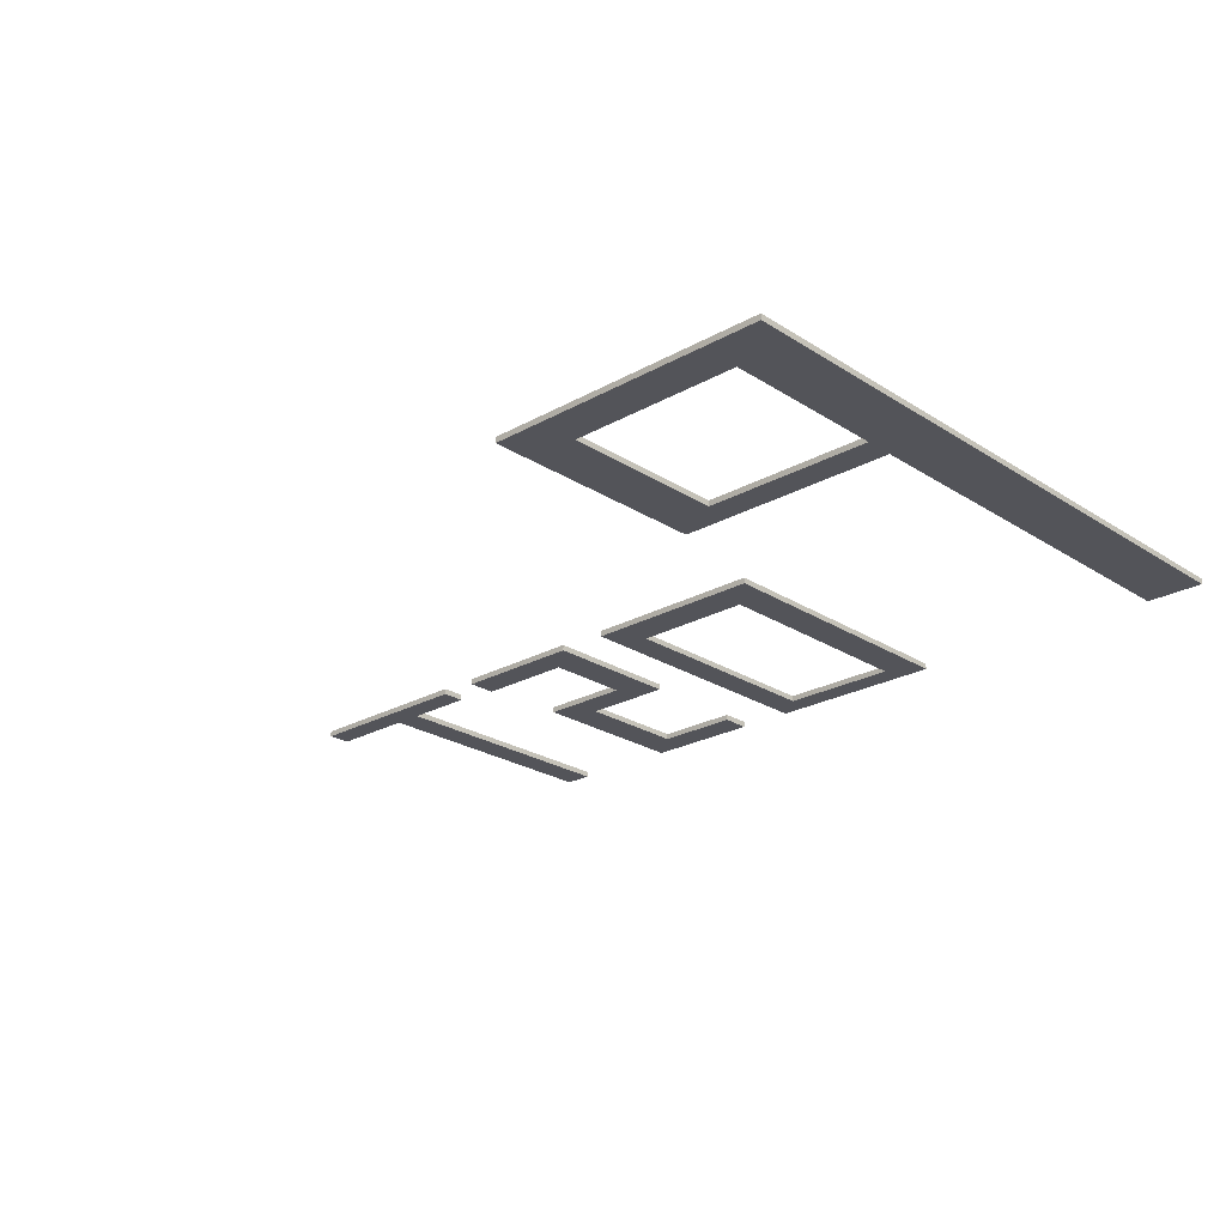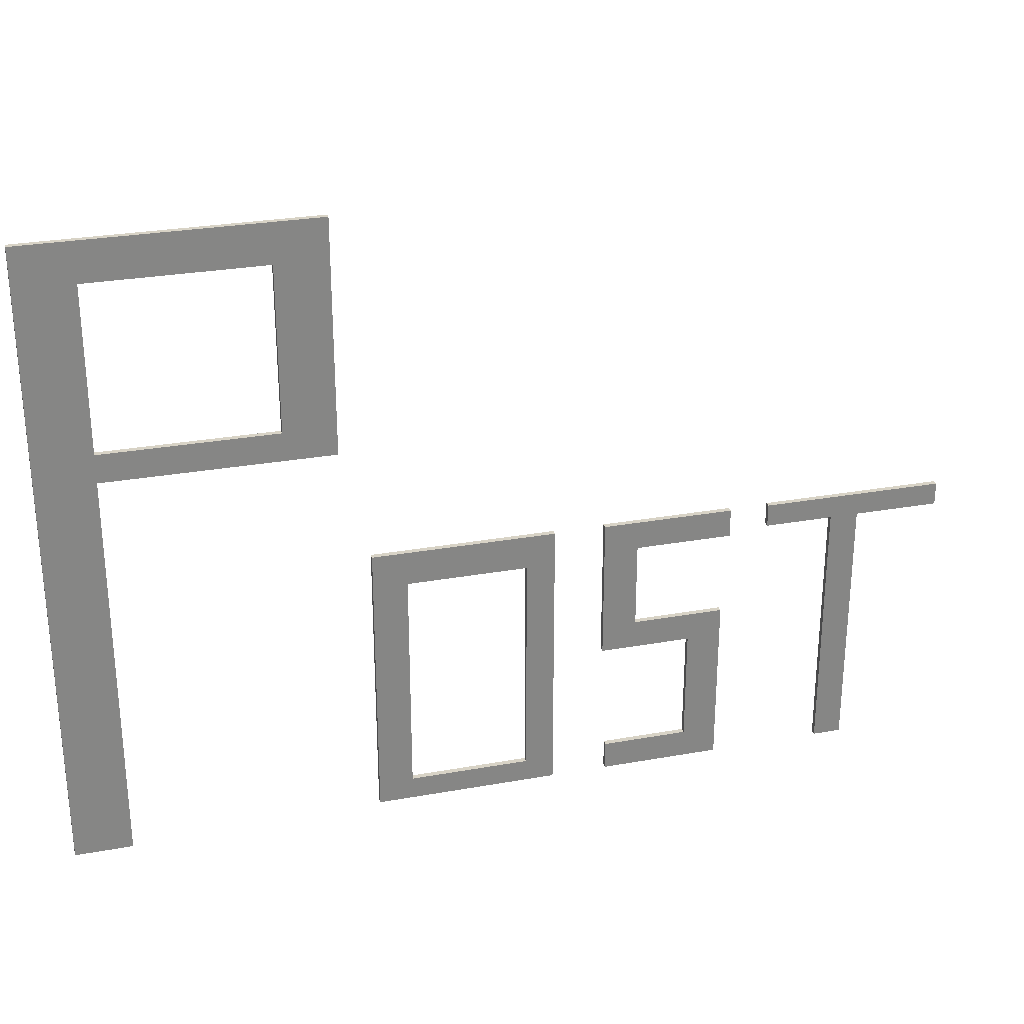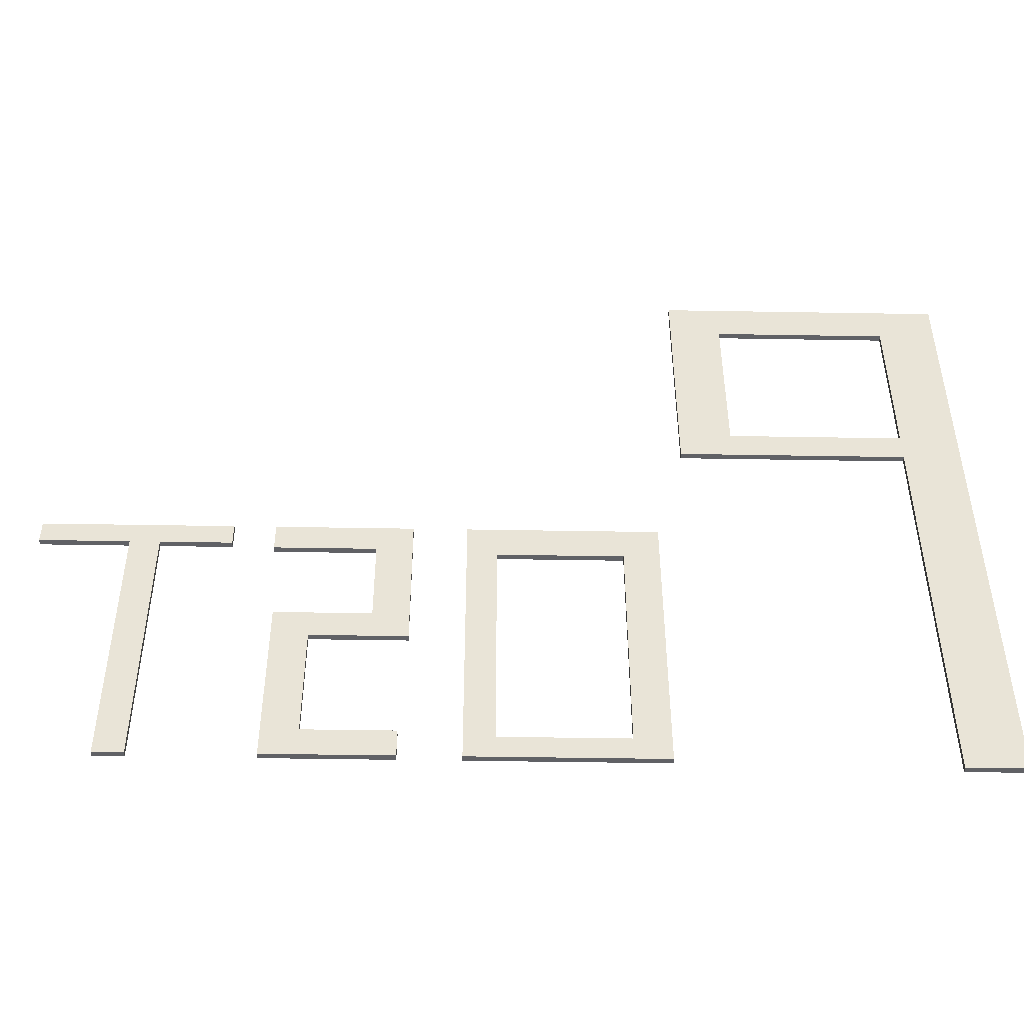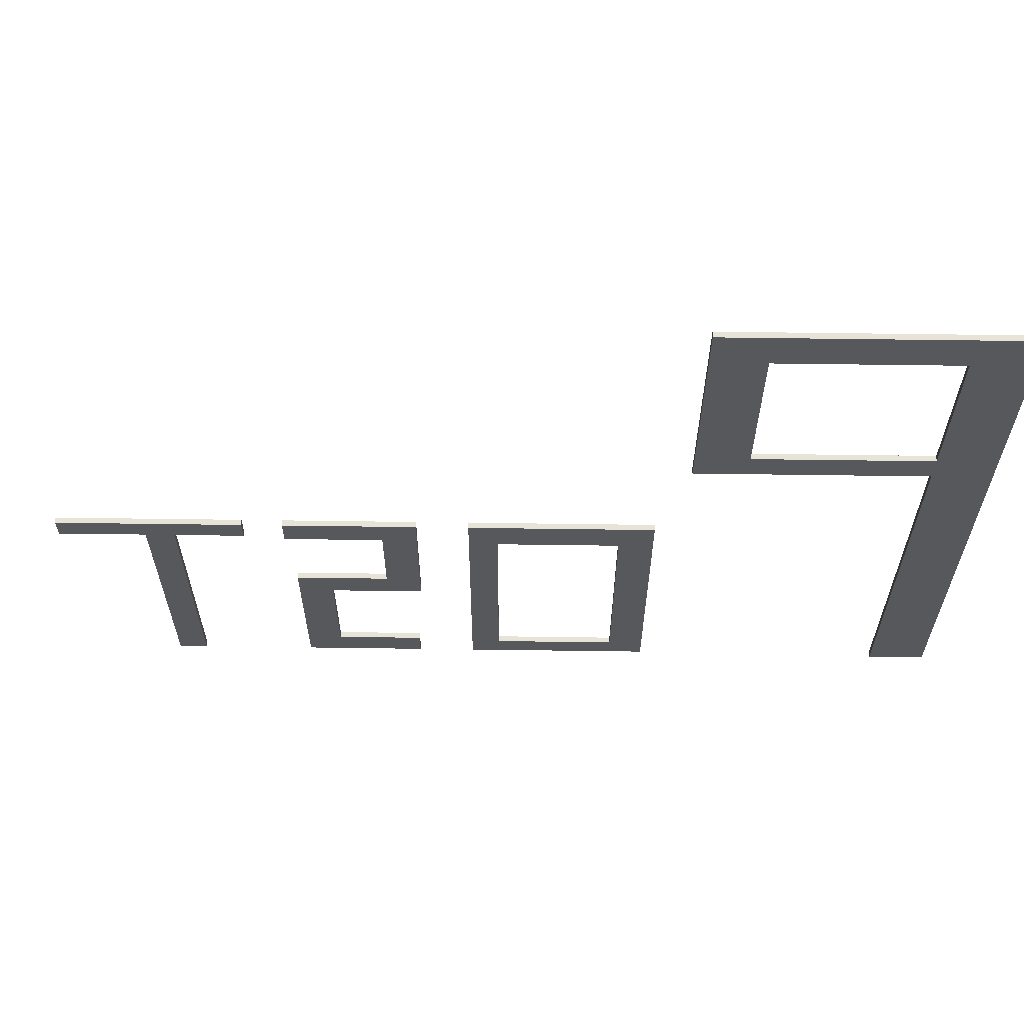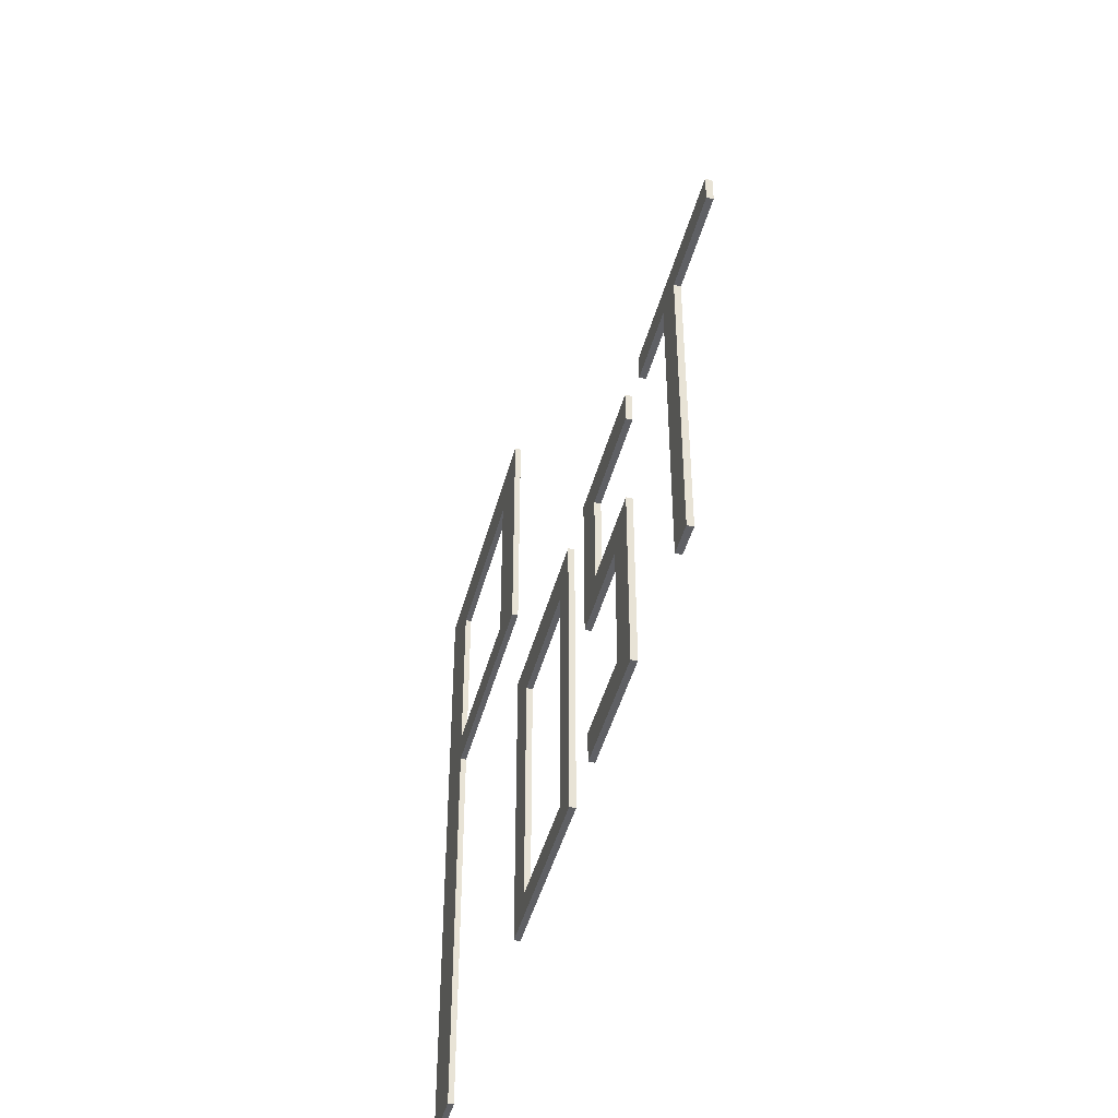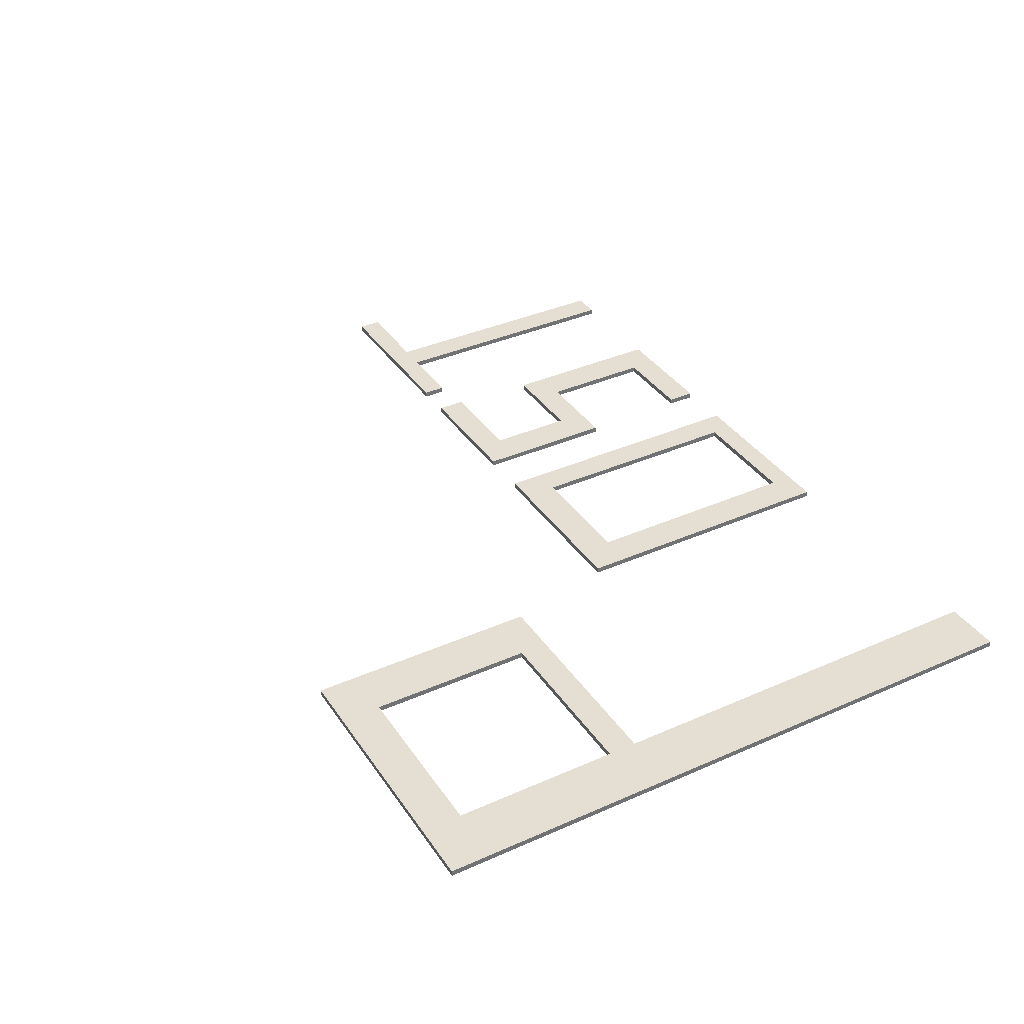
<metadata>
{"format":"obj","ext":"obj","renderer":"f3d","projection":"perspective","resolution":1024,"background":"white","views":[{"elev":-23.8,"azim":-136.9,"up":"+Z"},{"elev":28.0,"azim":-15.3,"up":"+Y"},{"elev":-47.2,"azim":178.9,"up":"+Y"},{"elev":61.8,"azim":-179.2,"up":"+Y"},{"elev":-44.6,"azim":75.5,"up":"+Y"},{"elev":36.9,"azim":-119.8,"up":"+Z"}]}
</metadata>
<code>
o
v -8.8 -4.1 0.05
v -8.8 -4.1 -0.05
v -8.8 7.1 0.05
v -8.8 7.1 -0.05
v -4.8 3.5 0.05
v -4.8 3.5 -0.05
v -4.8 6.4 0.05
v -4.8 6.4 -0.05
v -3.4 -4 0.05
v -3.4 -4 -0.05
v -3.4 1 0.05
v -3.4 1 -0.05
v -0.7 -3.6 0.05
v -0.7 -3.6 -0.05
v -0.7 0.4 0.05
v -0.7 0.4 -0.05
v 0.7 -1.5 0.05
v 0.7 -1.5 -0.05
v 0.7 1 0.05
v 0.7 1 -0.05
v 0.8 -4 0.05
v 0.8 -4 -0.05
v 0.8 -3.5 0.05
v 0.8 -3.5 -0.05
v 2.3 -3.5 0.05
v 2.3 -3.5 -0.05
v 2.3 -1.5 0.05
v 2.3 -1.5 -0.05
v 3.7 0.6 0.05
v 3.7 0.6 -0.05
v 3.7 1 0.05
v 3.7 1 -0.05
v 4.9 -4 0.05
v 4.9 -4 -0.05
v 4.9 0.6 0.05
v 4.9 0.6 -0.05
v -7.8 -4.1 0.05
v -7.8 -4.1 -0.05
v -7.8 3 0.05
v -7.8 3 -0.05
v -7.8 3.5 0.05
v -7.8 3.5 -0.05
v -7.8 6.4 0.05
v -7.8 6.4 -0.05
v -3.9 3 0.05
v -3.9 3 -0.05
v -3.9 7.1 0.05
v -3.9 7.1 -0.05
v -2.8 -3.6 0.05
v -2.8 -3.6 -0.05
v -2.8 0.4 0.05
v -2.8 0.4 -0.05
v -0.2 -4 0.05
v -0.2 -4 -0.05
v -0.2 1 0.05
v -0.2 1 -0.05
v 1.3 -1 0.05
v 1.3 -1 -0.05
v 1.3 0.5 0.05
v 1.3 0.5 -0.05
v 2.9 -4 0.05
v 2.9 -4 -0.05
v 2.9 -1 0.05
v 2.9 -1 -0.05
v 3 0.5 0.05
v 3 0.5 -0.05
v 3 1 0.05
v 3 1 -0.05
v 5.4 -4 0.05
v 5.4 -4 -0.05
v 5.4 0.6 0.05
v 5.4 0.6 -0.05
v 6.9 0.6 0.05
v 6.9 0.6 -0.05
v 6.9 1 0.05
v 6.9 1 -0.05
v -8.8 -4.1 0.05
v -8.8 7.1 0.05
v -7.8 -4.1 0.05
v -7.8 3 0.05
v -7.8 3.5 0.05
v -7.8 6.4 0.05
v -4.8 3.5 0.05
v -4.8 6.4 0.05
v -3.9 3 0.05
v -3.9 7.1 0.05
v -3.4 -4 0.05
v -3.4 1 0.05
v -2.8 -3.6 0.05
v -2.8 0.4 0.05
v -0.7 -3.6 0.05
v -0.7 0.4 0.05
v -0.2 -4 0.05
v -0.2 1 0.05
v 0.7 -1.5 0.05
v 0.7 1 0.05
v 0.8 -4 0.05
v 0.8 -3.5 0.05
v 1.3 -1 0.05
v 1.3 0.5 0.05
v 2.3 -3.5 0.05
v 2.3 -1.5 0.05
v 2.9 -4 0.05
v 2.9 -1 0.05
v 3 0.5 0.05
v 3 1 0.05
v 3.7 0.6 0.05
v 3.7 1 0.05
v 4.9 -4 0.05
v 4.9 0.6 0.05
v 5.4 -4 0.05
v 5.4 0.6 0.05
v 6.9 0.6 0.05
v 6.9 1 0.05
v -8.8 -4.1 -0.05
v -8.8 7.1 -0.05
v -7.8 -4.1 -0.05
v -7.8 3 -0.05
v -7.8 3.5 -0.05
v -7.8 6.4 -0.05
v -4.8 3.5 -0.05
v -4.8 6.4 -0.05
v -3.9 3 -0.05
v -3.9 7.1 -0.05
v -3.4 -4 -0.05
v -3.4 1 -0.05
v -2.8 -3.6 -0.05
v -2.8 0.4 -0.05
v -0.7 -3.6 -0.05
v -0.7 0.4 -0.05
v -0.2 -4 -0.05
v -0.2 1 -0.05
v 0.7 -1.5 -0.05
v 0.7 1 -0.05
v 0.8 -4 -0.05
v 0.8 -3.5 -0.05
v 1.3 -1 -0.05
v 1.3 0.5 -0.05
v 2.3 -3.5 -0.05
v 2.3 -1.5 -0.05
v 2.9 -4 -0.05
v 2.9 -1 -0.05
v 3 0.5 -0.05
v 3 1 -0.05
v 3.7 0.6 -0.05
v 3.7 1 -0.05
v 4.9 -4 -0.05
v 4.9 0.6 -0.05
v 5.4 -4 -0.05
v 5.4 0.6 -0.05
v 6.9 0.6 -0.05
v 6.9 1 -0.05
v -8.8 -4.1 0.05
v -7.8 -4.1 0.05
v -8.8 -4.1 -0.05
v -7.8 -4.1 -0.05
v -3.4 -4 0.05
v -0.2 -4 0.05
v 0.8 -4 0.05
v 2.9 -4 0.05
v 4.9 -4 0.05
v 5.4 -4 0.05
v -3.4 -4 -0.05
v -0.2 -4 -0.05
v 0.8 -4 -0.05
v 2.9 -4 -0.05
v 4.9 -4 -0.05
v 5.4 -4 -0.05
v 0.7 -1.5 0.05
v 2.3 -1.5 0.05
v 0.7 -1.5 -0.05
v 2.3 -1.5 -0.05
v -2.8 0.4 0.05
v -0.7 0.4 0.05
v -2.8 0.4 -0.05
v -0.7 0.4 -0.05
v 1.3 0.5 0.05
v 3 0.5 0.05
v 1.3 0.5 -0.05
v 3 0.5 -0.05
v 3.7 0.6 0.05
v 4.9 0.6 0.05
v 5.4 0.6 0.05
v 6.9 0.6 0.05
v 3.7 0.6 -0.05
v 4.9 0.6 -0.05
v 5.4 0.6 -0.05
v 6.9 0.6 -0.05
v -7.8 3 0.05
v -3.9 3 0.05
v -7.8 3 -0.05
v -3.9 3 -0.05
v -7.8 6.4 0.05
v -4.8 6.4 0.05
v -7.8 6.4 -0.05
v -4.8 6.4 -0.05
v -2.8 -3.6 0.05
v -0.7 -3.6 0.05
v -2.8 -3.6 -0.05
v -0.7 -3.6 -0.05
v 0.8 -3.5 0.05
v 2.3 -3.5 0.05
v 0.8 -3.5 -0.05
v 2.3 -3.5 -0.05
v 1.3 -1 0.05
v 2.9 -1 0.05
v 1.3 -1 -0.05
v 2.9 -1 -0.05
v -3.4 1 0.05
v -0.2 1 0.05
v 0.7 1 0.05
v 3 1 0.05
v 3.7 1 0.05
v 6.9 1 0.05
v -3.4 1 -0.05
v -0.2 1 -0.05
v 0.7 1 -0.05
v 3 1 -0.05
v 3.7 1 -0.05
v 6.9 1 -0.05
v -7.8 3.5 0.05
v -4.8 3.5 0.05
v -7.8 3.5 -0.05
v -4.8 3.5 -0.05
v -8.8 7.1 0.05
v -3.9 7.1 0.05
v -8.8 7.1 -0.05
v -3.9 7.1 -0.05
f 3 2 1
f 4 2 3
f 7 6 5
f 8 6 7
f 11 10 9
f 12 10 11
f 15 14 13
f 16 14 15
f 19 18 17
f 20 18 19
f 23 22 21
f 24 22 23
f 27 26 25
f 28 26 27
f 31 30 29
f 32 30 31
f 35 34 33
f 36 34 35
f 37 38 39
f 39 38 40
f 41 42 43
f 43 42 44
f 45 46 47
f 47 46 48
f 49 50 51
f 51 50 52
f 53 54 55
f 55 54 56
f 57 58 59
f 59 58 60
f 61 62 63
f 63 62 64
f 65 66 67
f 67 66 68
f 69 70 71
f 71 70 72
f 73 74 75
f 75 74 76
f 79 78 77
f 80 78 79
f 81 78 80
f 82 78 81
f 83 81 80
f 84 78 82
f 85 83 80
f 85 84 83
f 86 78 84
f 86 84 85
f 89 88 87
f 90 88 89
f 91 89 87
f 92 88 90
f 93 91 87
f 93 92 91
f 94 88 92
f 94 92 93
f 99 96 95
f 100 96 99
f 101 98 97
f 102 99 95
f 103 101 97
f 103 102 101
f 104 99 102
f 104 102 103
f 105 96 100
f 106 96 105
f 110 108 107
f 111 110 109
f 112 108 110
f 112 110 111
f 113 108 112
f 114 108 113
f 115 116 117
f 117 116 118
f 118 116 119
f 119 116 120
f 118 119 121
f 120 116 122
f 118 121 123
f 121 122 123
f 122 116 124
f 123 122 124
f 125 126 127
f 127 126 128
f 125 127 129
f 128 126 130
f 125 129 131
f 129 130 131
f 130 126 132
f 131 130 132
f 133 134 137
f 137 134 138
f 135 136 139
f 133 137 140
f 135 139 141
f 139 140 141
f 140 137 142
f 141 140 142
f 138 134 143
f 143 134 144
f 145 146 148
f 147 148 149
f 148 146 150
f 149 148 150
f 150 146 151
f 151 146 152
f 155 154 153
f 156 154 155
f 163 158 157
f 164 158 163
f 165 160 159
f 166 160 165
f 167 162 161
f 168 162 167
f 171 170 169
f 172 170 171
f 175 174 173
f 176 174 175
f 179 178 177
f 180 178 179
f 185 182 181
f 186 182 185
f 187 184 183
f 188 184 187
f 191 190 189
f 192 190 191
f 195 194 193
f 196 194 195
f 197 198 199
f 199 198 200
f 201 202 203
f 203 202 204
f 205 206 207
f 207 206 208
f 209 210 215
f 215 210 216
f 211 212 217
f 217 212 218
f 213 214 219
f 219 214 220
f 221 222 223
f 223 222 224
f 225 226 227
f 227 226 228

</code>
